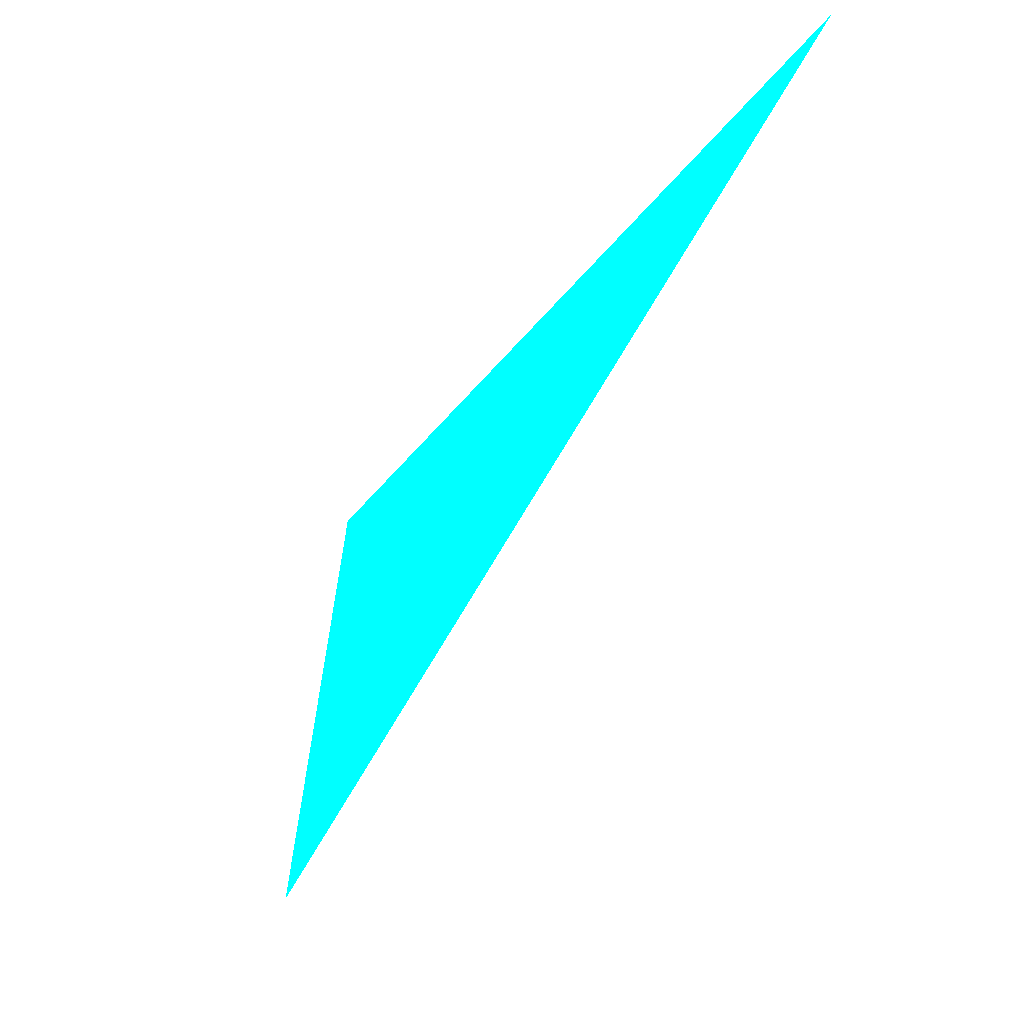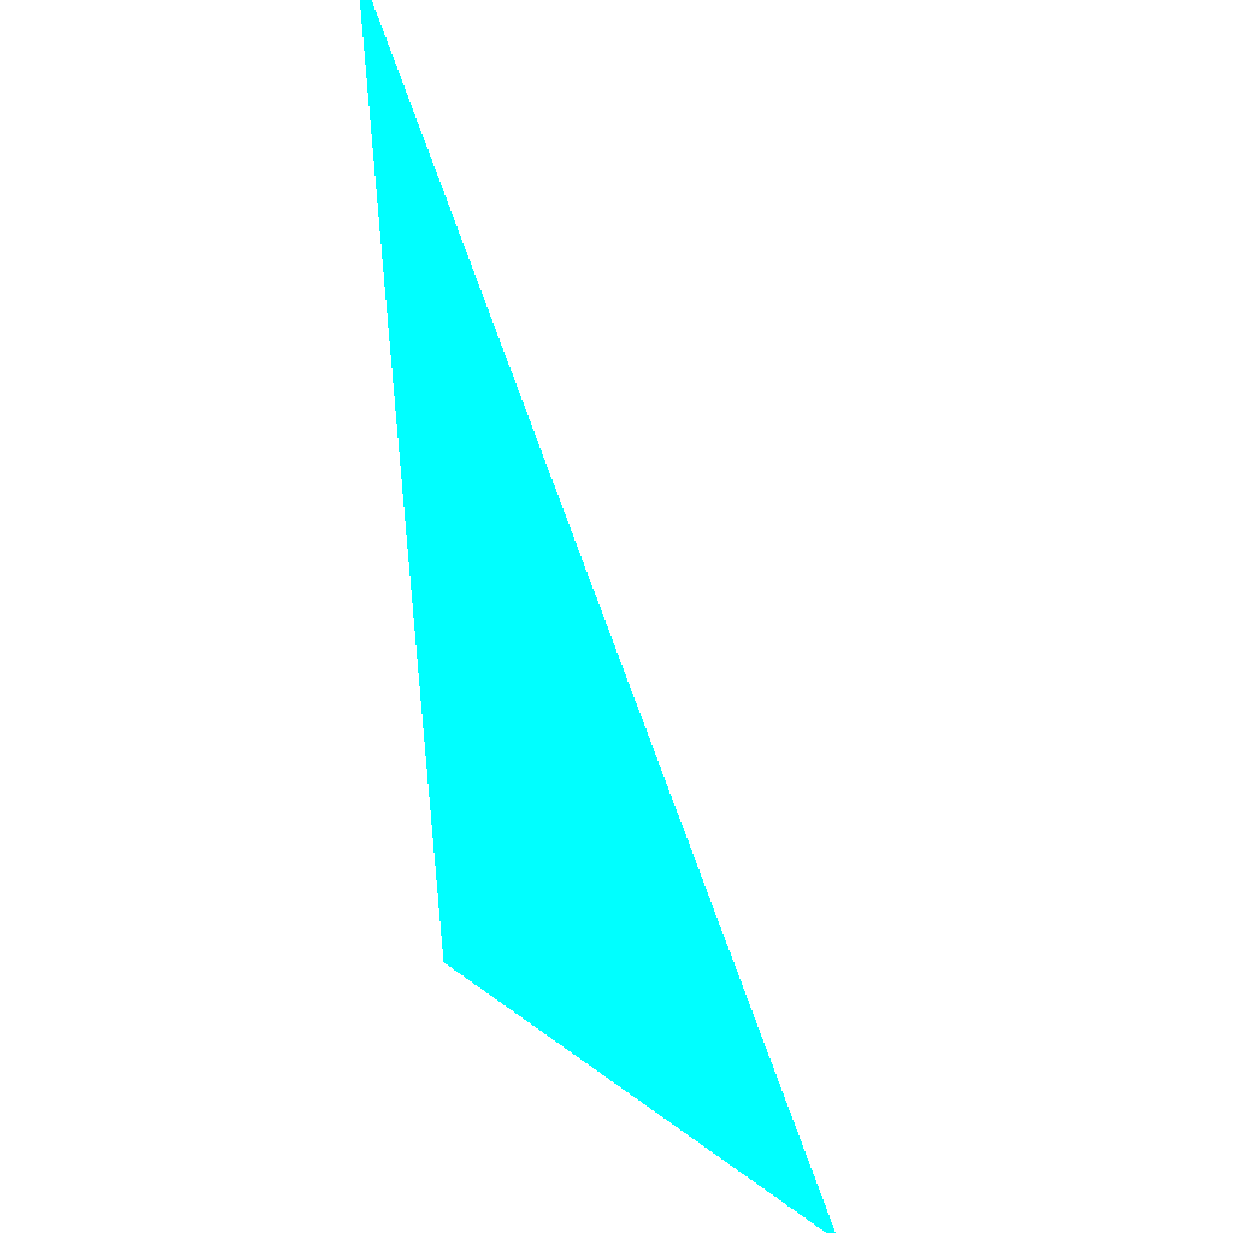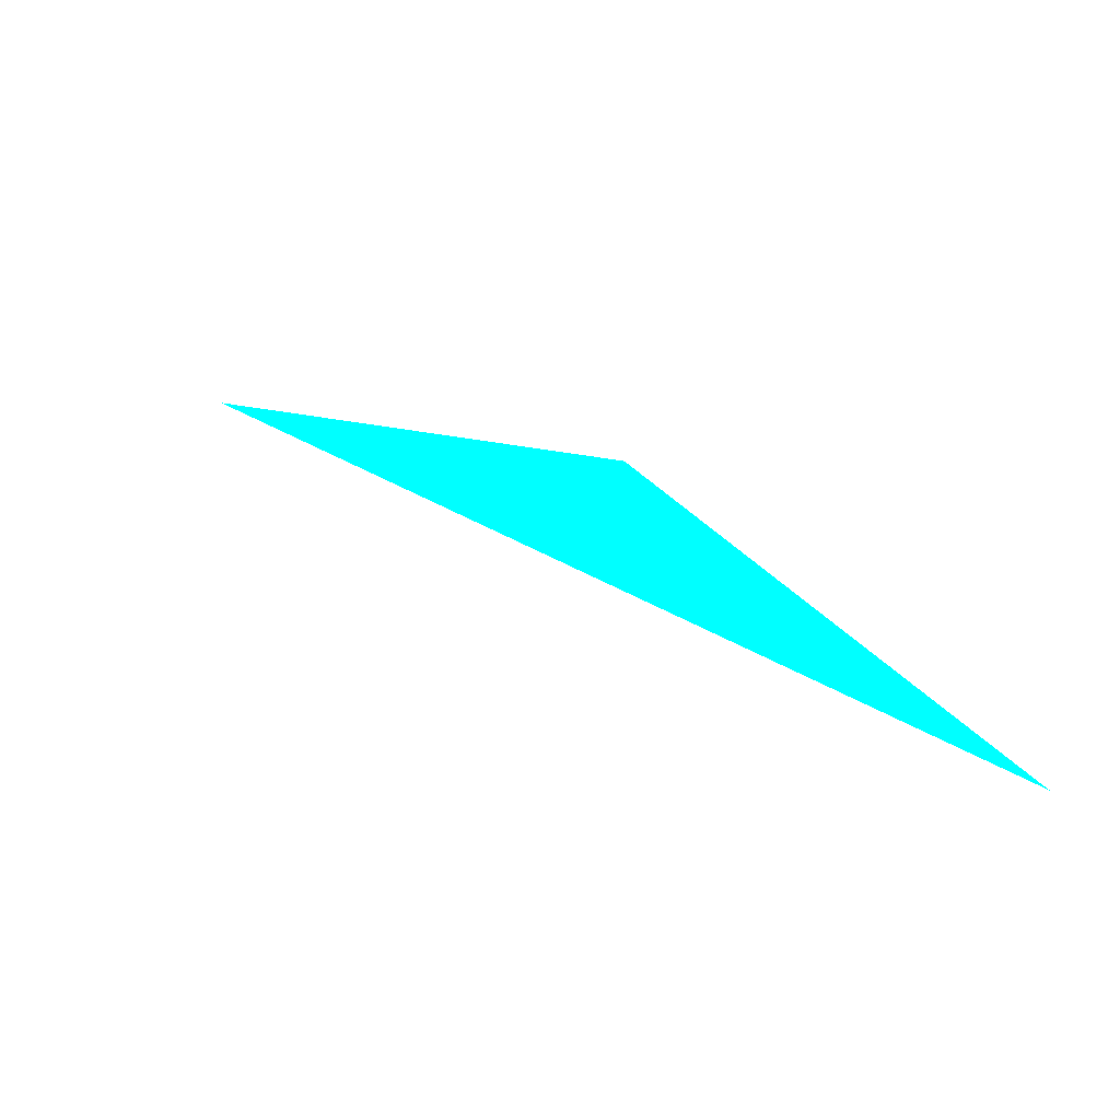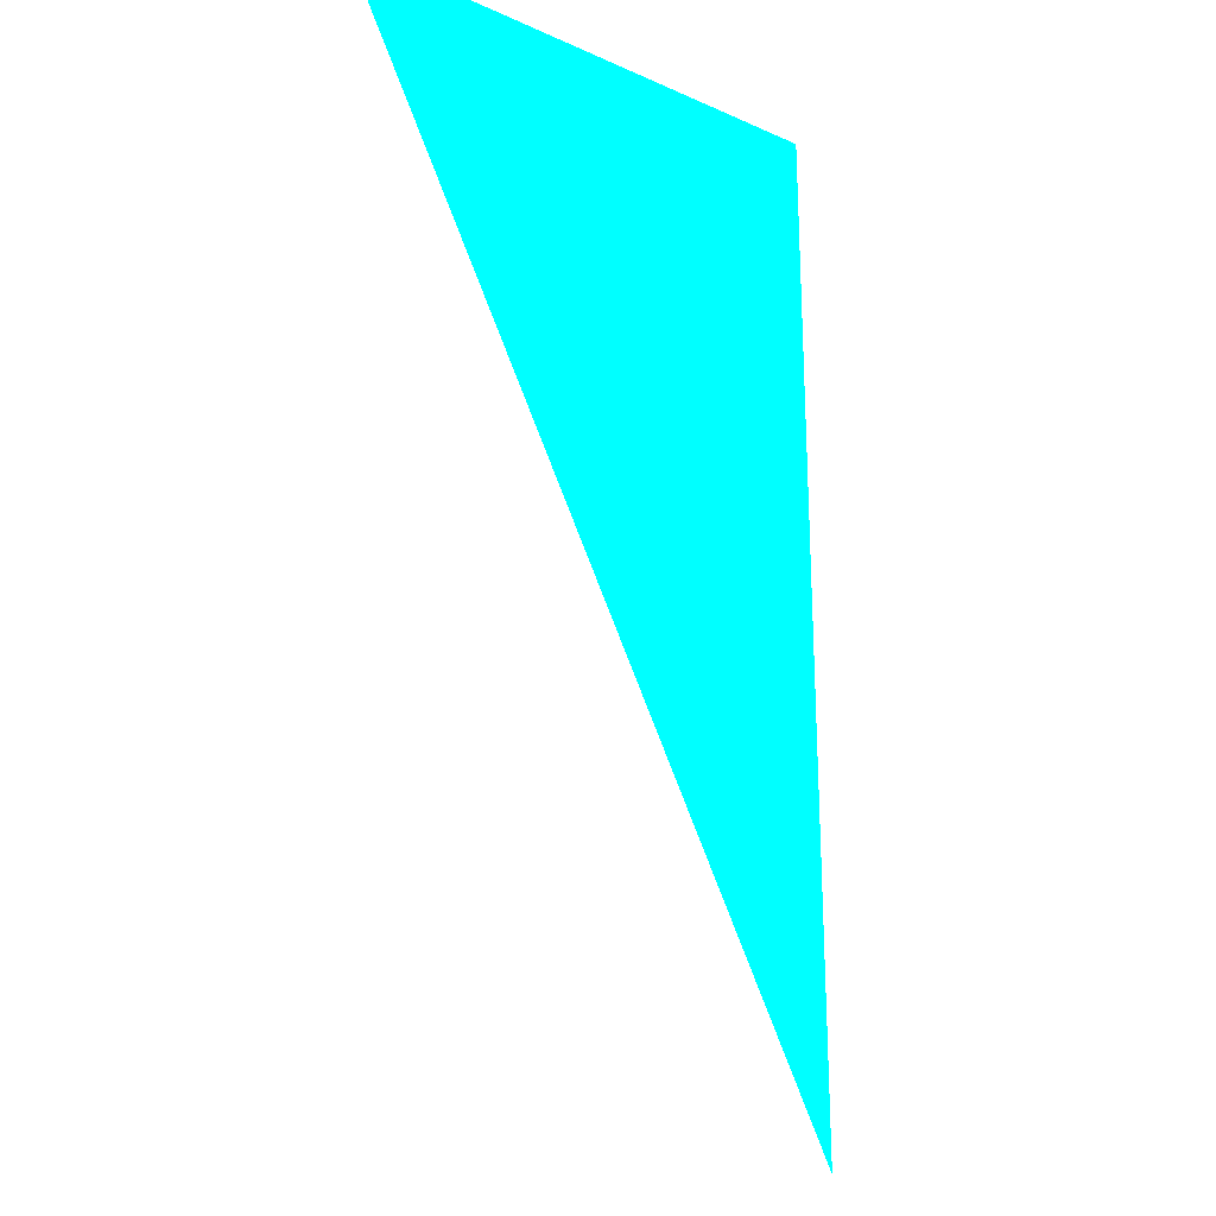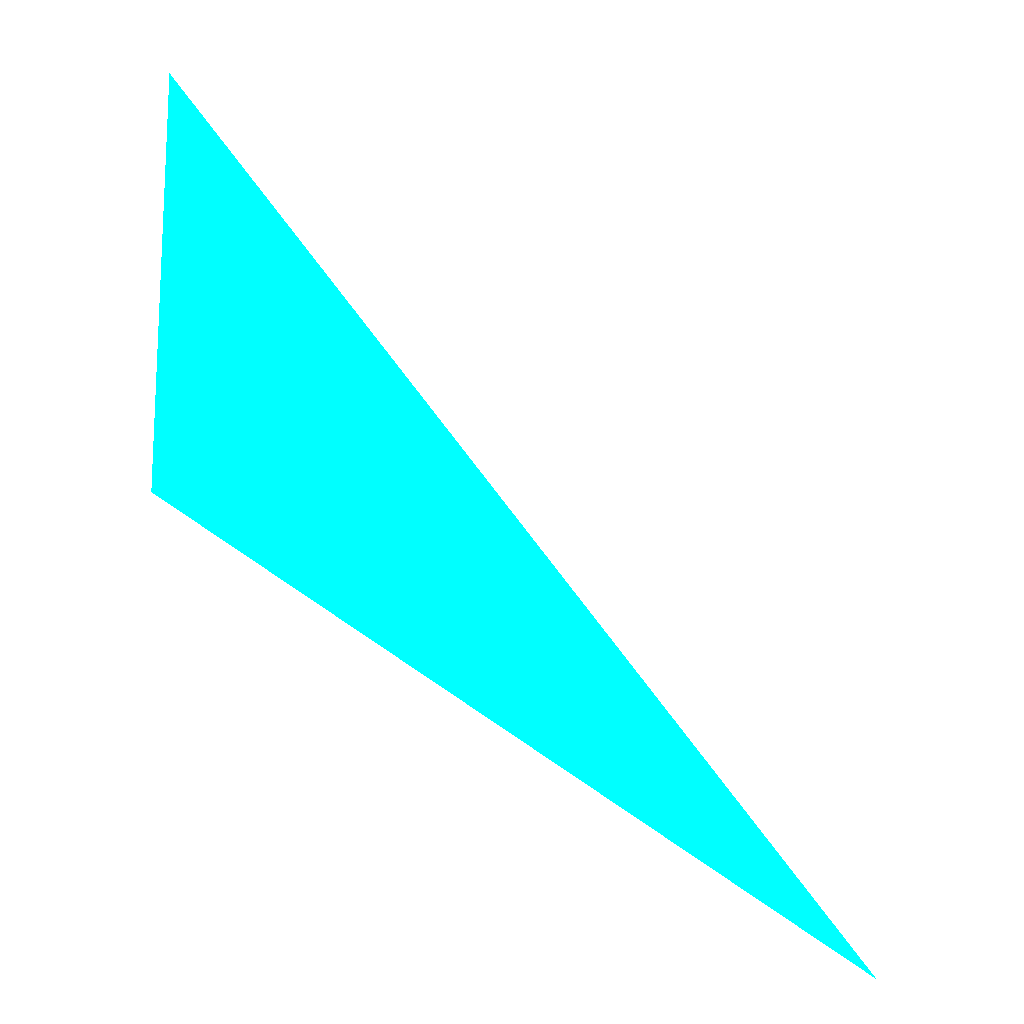
<metadata>
{"format":"obj","ext":"obj","renderer":"f3d","projection":"perspective","resolution":1024,"background":"white","views":[{"elev":78.4,"azim":-114.6,"up":"+Z"},{"elev":62.6,"azim":-176.6,"up":"+Z"},{"elev":77.4,"azim":-24.3,"up":"+Z"},{"elev":63.4,"azim":2.4,"up":"+Y"},{"elev":-43.1,"azim":-95.9,"up":"+Y"}]}
</metadata>
<code>
o geometry_0
v 6.125e+05 5.855e+06 648 0 1 1
v 6.125e+05 5.855e+06 648 0 1 1
v 6.125e+05 5.855e+06 664 0 1 1
f 2 1 3

</code>
